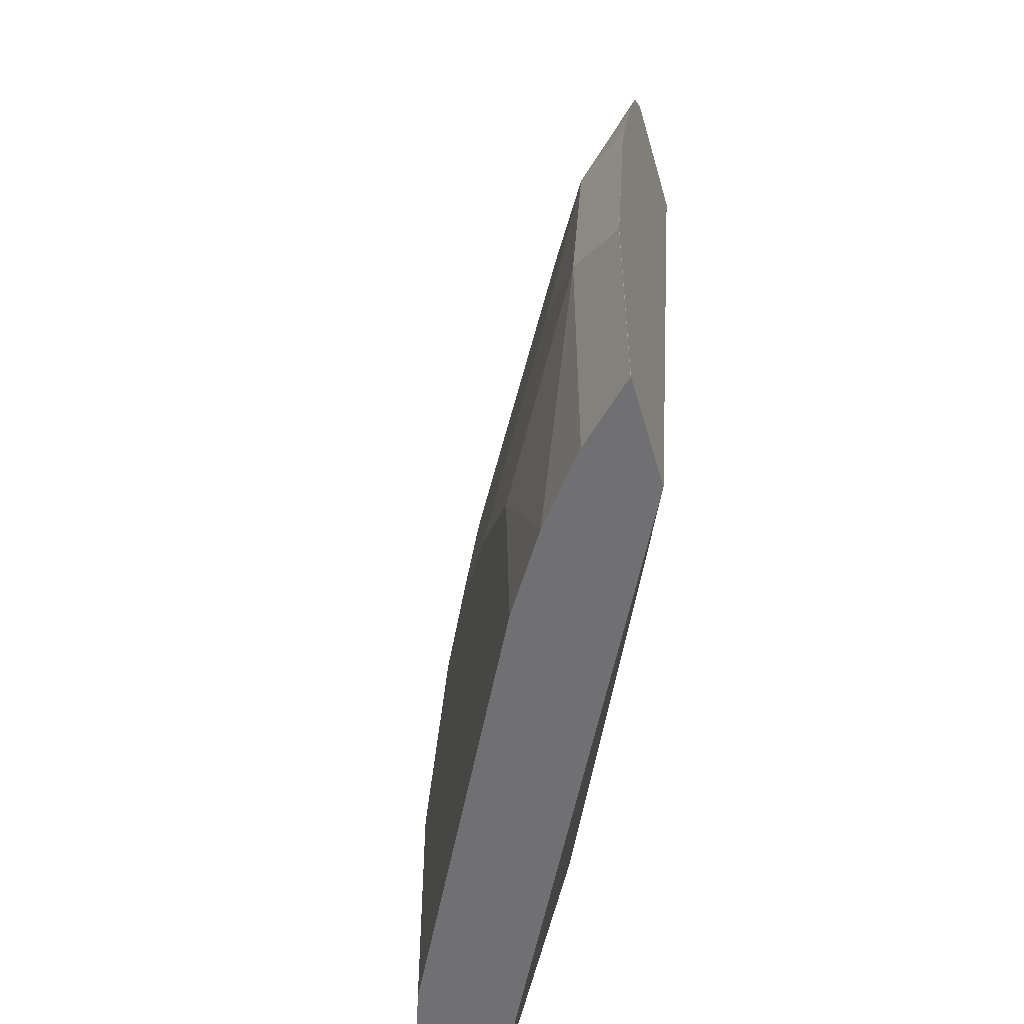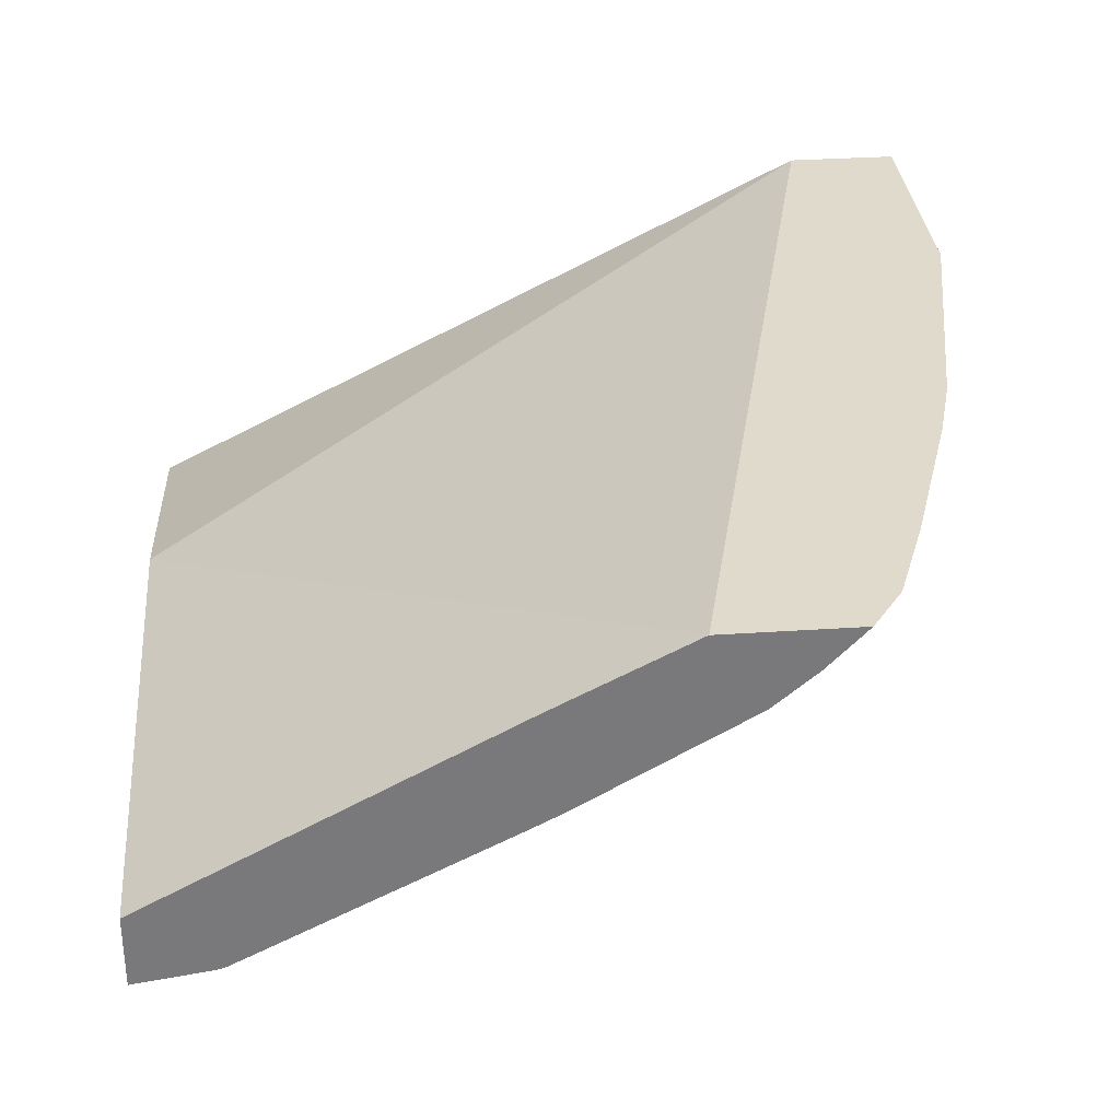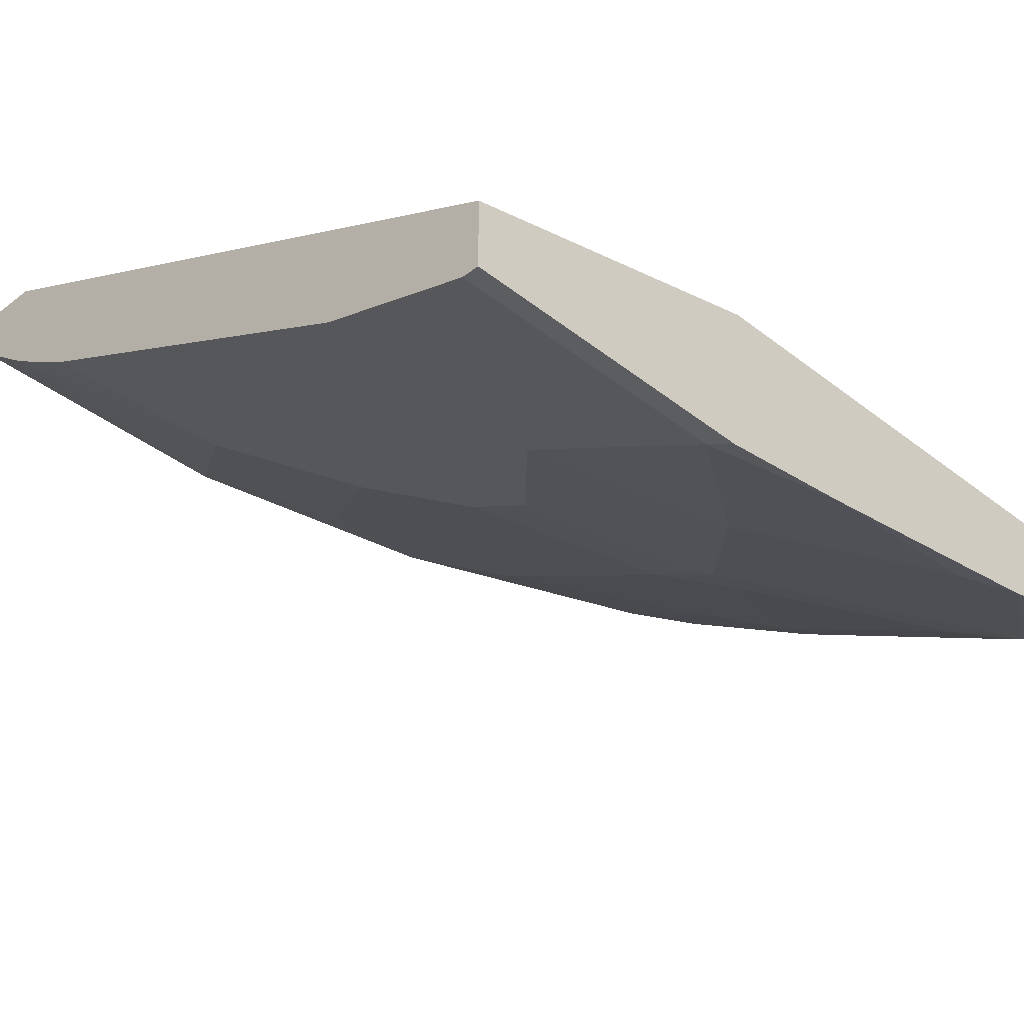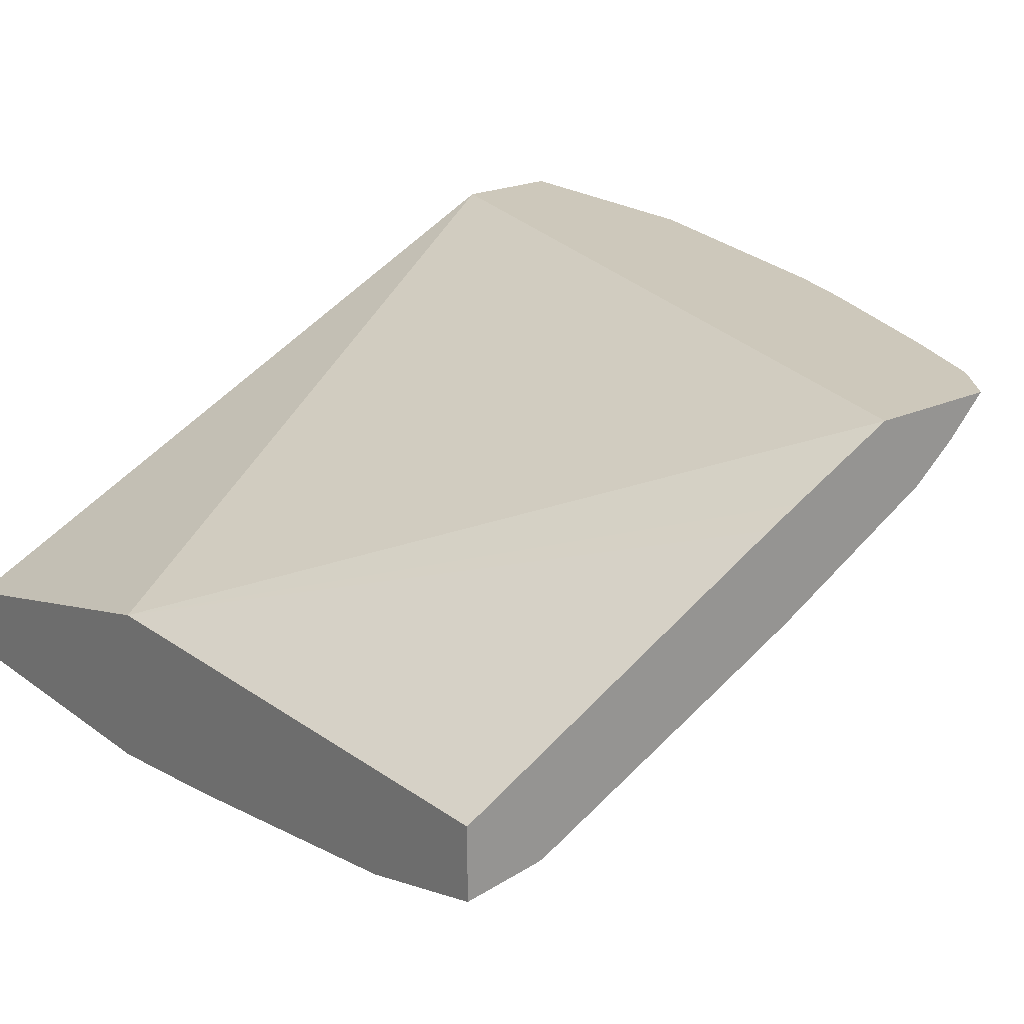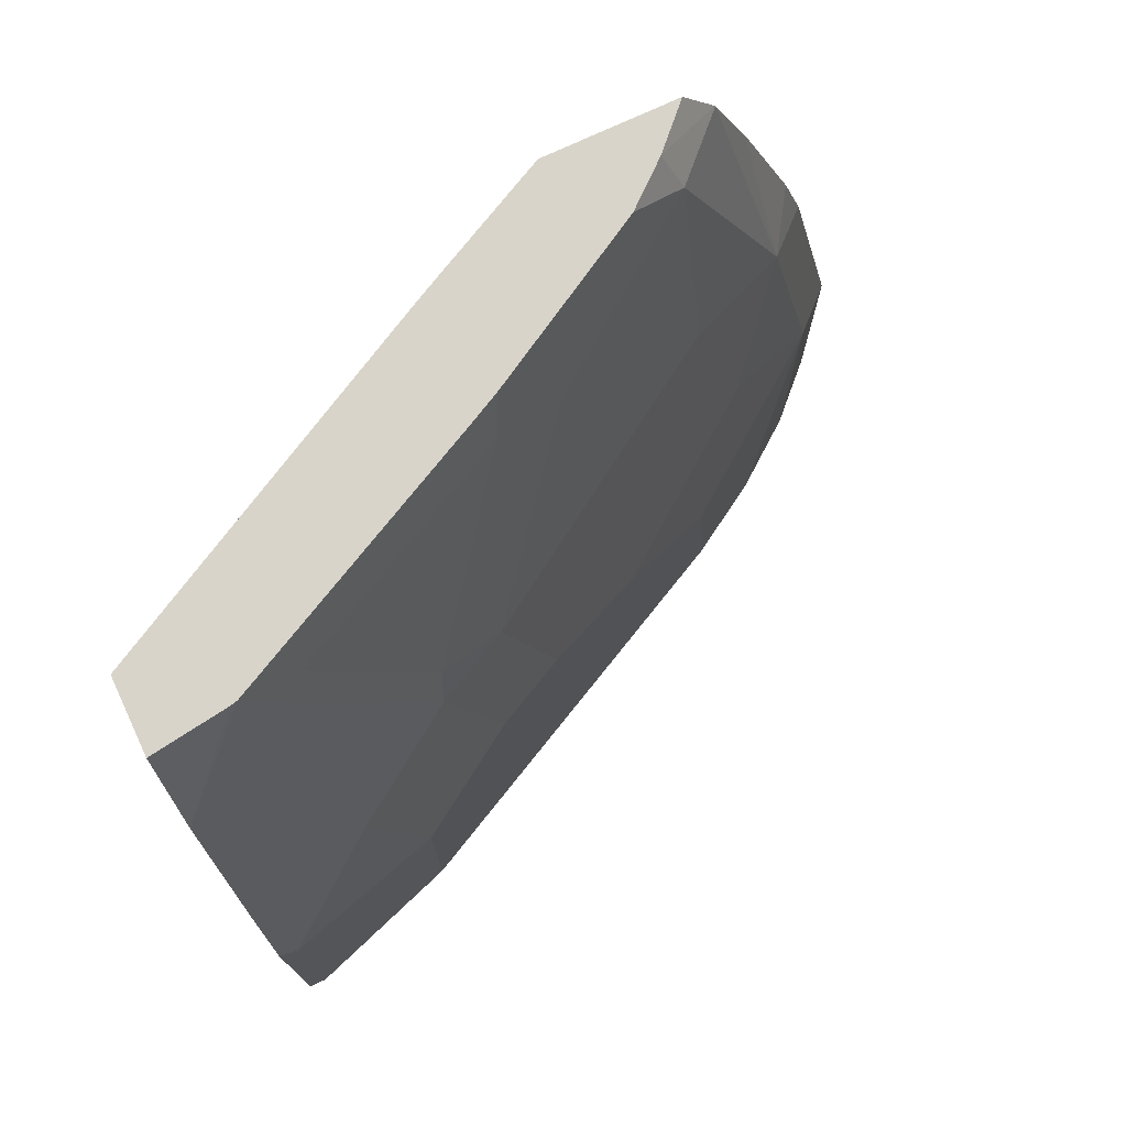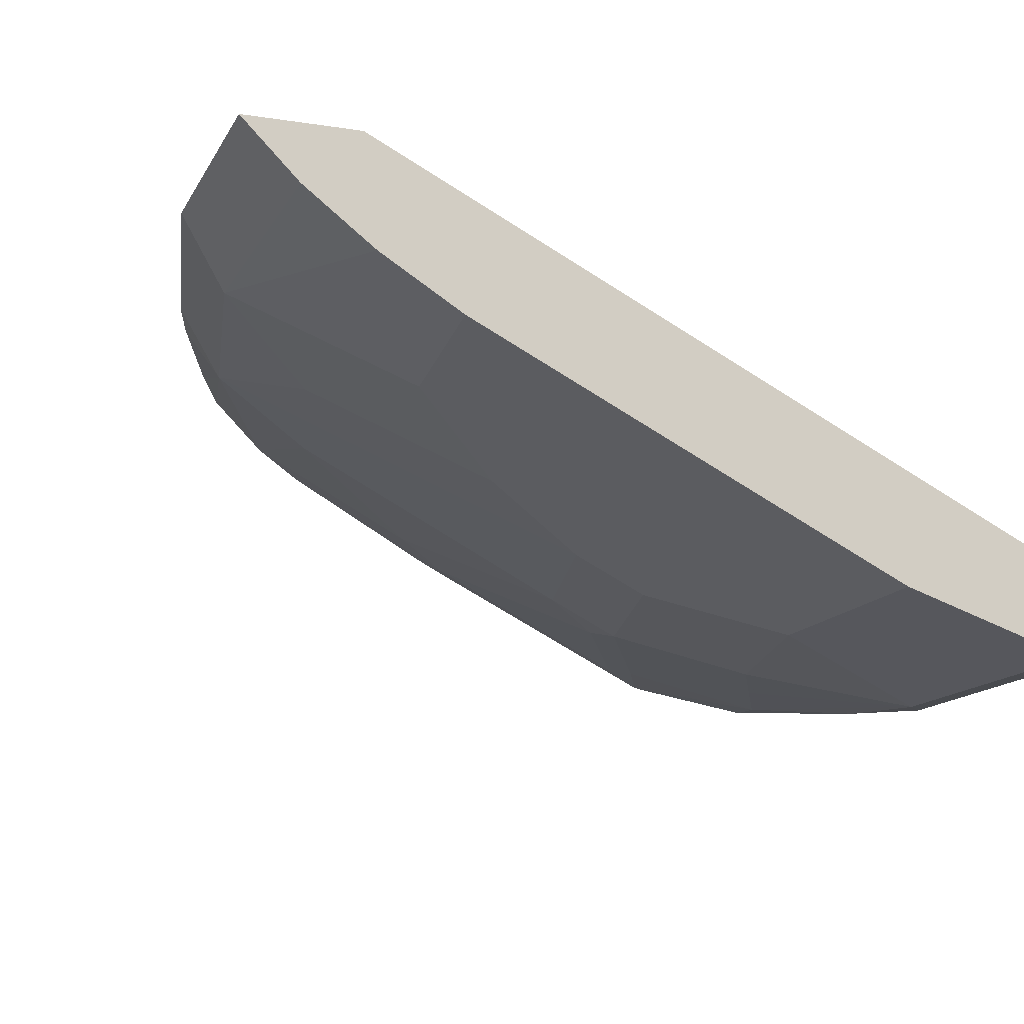
<metadata>
{"format":"obj","ext":"obj","renderer":"f3d","projection":"perspective","resolution":1024,"background":"white","views":[{"elev":-55.0,"azim":-74.3,"up":"+Y"},{"elev":32.5,"azim":174.7,"up":"+Z"},{"elev":-37.2,"azim":44.5,"up":"+Z"},{"elev":21.8,"azim":141.6,"up":"+Z"},{"elev":75.4,"azim":155.1,"up":"+Y"},{"elev":-13.9,"azim":-19.3,"up":"+Z"}]}
</metadata>
<code>
v -0.4935 0.2012 -0.54
v -0.5181 0.2012 -0.5365
v -0.4935 0.2012 -0.5158
v -0.4935 0.1554 -0.5523
v -0.5207 0.2012 -0.5359
v -0.6071 0.2012 -0.4556
v -0.4935 0.01242 -0.5183
v -0.4996 0.1295 -0.555
v -0.4935 0.0555 -0.5673
v -0.5389 0.185 -0.5319
v -0.5315 0.2012 -0.5306
v -0.5365 0.1665 -0.5365
v -0.618 0.2012 -0.45
v -0.7277 -0.1009 -0.4316
v -0.4935 -0.1009 -0.5488
v -0.6544 0.2012 -0.4316
v -0.4996 2.812e-05 -0.5735
v -0.5181 0.09249 -0.555
v -0.4935 0.00609 -0.5735
v -0.6129 0.185 -0.4949
v -0.6055 0.2012 -0.4936
v -0.5947 0.2012 -0.499
v -0.5577 0.2012 -0.5175
v -0.5736 0.09249 -0.5365
v -0.5759 0.111 -0.5319
v -0.7648 -0.1009 -0.4316
v -0.4935 -0.1009 -0.5735
v -0.6981 0.2012 -0.4316
v -0.4996 -0.1009 -0.5735
v -0.5551 -0.01848 -0.555
v -0.5365 0.0555 -0.555
v -0.6907 0.185 -0.4502
v -0.6696 0.2012 -0.4577
v -0.6163 0.2012 -0.488
v -0.5944 0.148 -0.5134
v -0.6167 0.1295 -0.5057
v -0.6352 0.1665 -0.4872
v -0.5982 0.09249 -0.5242
v -0.5921 0.01851 -0.5365
v -0.7648 -0.01848 -0.4316
v -0.7647 -0.1009 -0.4317
v -0.6853 0.2012 -0.4448
v -0.7091 0.1853 -0.4316
v -0.5551 -0.1009 -0.555
v -0.5674 -0.01848 -0.5489
v -0.7092 0.185 -0.4317
v -0.6713 0.2012 -0.4567
v -0.6907 0.111 -0.4687
v -0.7277 0.09249 -0.4502
v -0.6167 0.01851 -0.5242
v -0.7462 0.07422 -0.4316
v -0.7647 -0.01848 -0.4317
v -0.7462 -0.1009 -0.4502
v -0.7091 0.1852 -0.4316
v -0.5674 -0.1009 -0.5489
v -0.7209 0.1541 -0.4316
v -0.7092 0.185 -0.4316
v -0.7394 0.09858 -0.4316
v -0.7092 0.03702 -0.4687
v -0.7462 2.812e-05 -0.4502
v -0.6167 -0.1009 -0.5242
v -0.6963 -0.1009 -0.4844
v -0.6784 -0.03699 -0.4934
v -0.6907 -0.03699 -0.4872
v -0.6537 2.812e-05 -0.5057
v -0.7231 -0.1009 -0.4679
f 25 36 35
f 26 40 52
f 26 52 41
f 28 42 43
f 32 37 48
f 30 45 39
f 32 46 43
f 30 55 45
f 32 43 42
f 32 42 47
f 32 47 33
f 25 38 36
f 30 44 55
f 24 50 38
f 20 35 36
f 24 30 39
f 24 31 30
f 24 38 25
f 20 37 32
f 20 36 37
f 20 25 35
f 20 34 21
f 20 33 34
f 20 32 33
f 18 31 24
f 17 30 31
f 17 44 30
f 32 48 49
f 24 39 50
f 32 49 46
f 17 29 44
f 36 48 37
f 62 64 63
f 62 66 64
f 60 64 66
f 60 65 64
f 59 65 60
f 53 60 66
f 50 65 59
f 50 64 65
f 50 63 64
f 50 62 63
f 50 61 62
f 49 52 51
f 49 60 52
f 49 59 60
f 49 50 59
f 49 58 56
f 49 51 58
f 46 49 56
f 46 57 54
f 46 56 57
f 43 46 54
f 41 60 53
f 41 52 60
f 40 51 52
f 39 61 50
f 39 55 61
f 39 45 55
f 38 50 49
f 38 49 48
f 36 38 48
f 17 27 29
f 17 31 18
f 14 40 26
f 7 14 15
f 6 13 7
f 5 12 10
f 5 8 12
f 5 10 11
f 4 9 8
f 4 8 5
f 3 6 7
f 2 4 5
f 1 4 2
f 1 9 4
f 1 19 9
f 1 27 19
f 1 15 27
f 1 7 15
f 1 3 7
f 1 6 3
f 1 13 6
f 1 16 13
f 1 28 16
f 1 42 28
f 1 47 42
f 1 33 47
f 1 34 33
f 1 21 34
f 1 22 21
f 1 11 23
f 1 5 11
f 1 2 5
f 7 13 16
f 7 16 14
f 1 23 22
f 8 17 18
f 8 9 17
f 14 51 40
f 14 56 58
f 17 19 27
f 14 57 56
f 14 54 57
f 14 43 54
f 14 28 43
f 14 16 28
f 14 27 15
f 14 29 27
f 14 44 29
f 14 55 44
f 14 61 55
f 14 58 51
f 14 66 62
f 14 62 61
f 9 19 17
f 10 20 21
f 10 21 22
f 10 22 23
f 10 23 11
f 8 18 12
f 10 24 25
f 10 25 20
f 12 18 24
f 14 26 41
f 14 41 53
f 14 53 66
f 10 12 24

</code>
